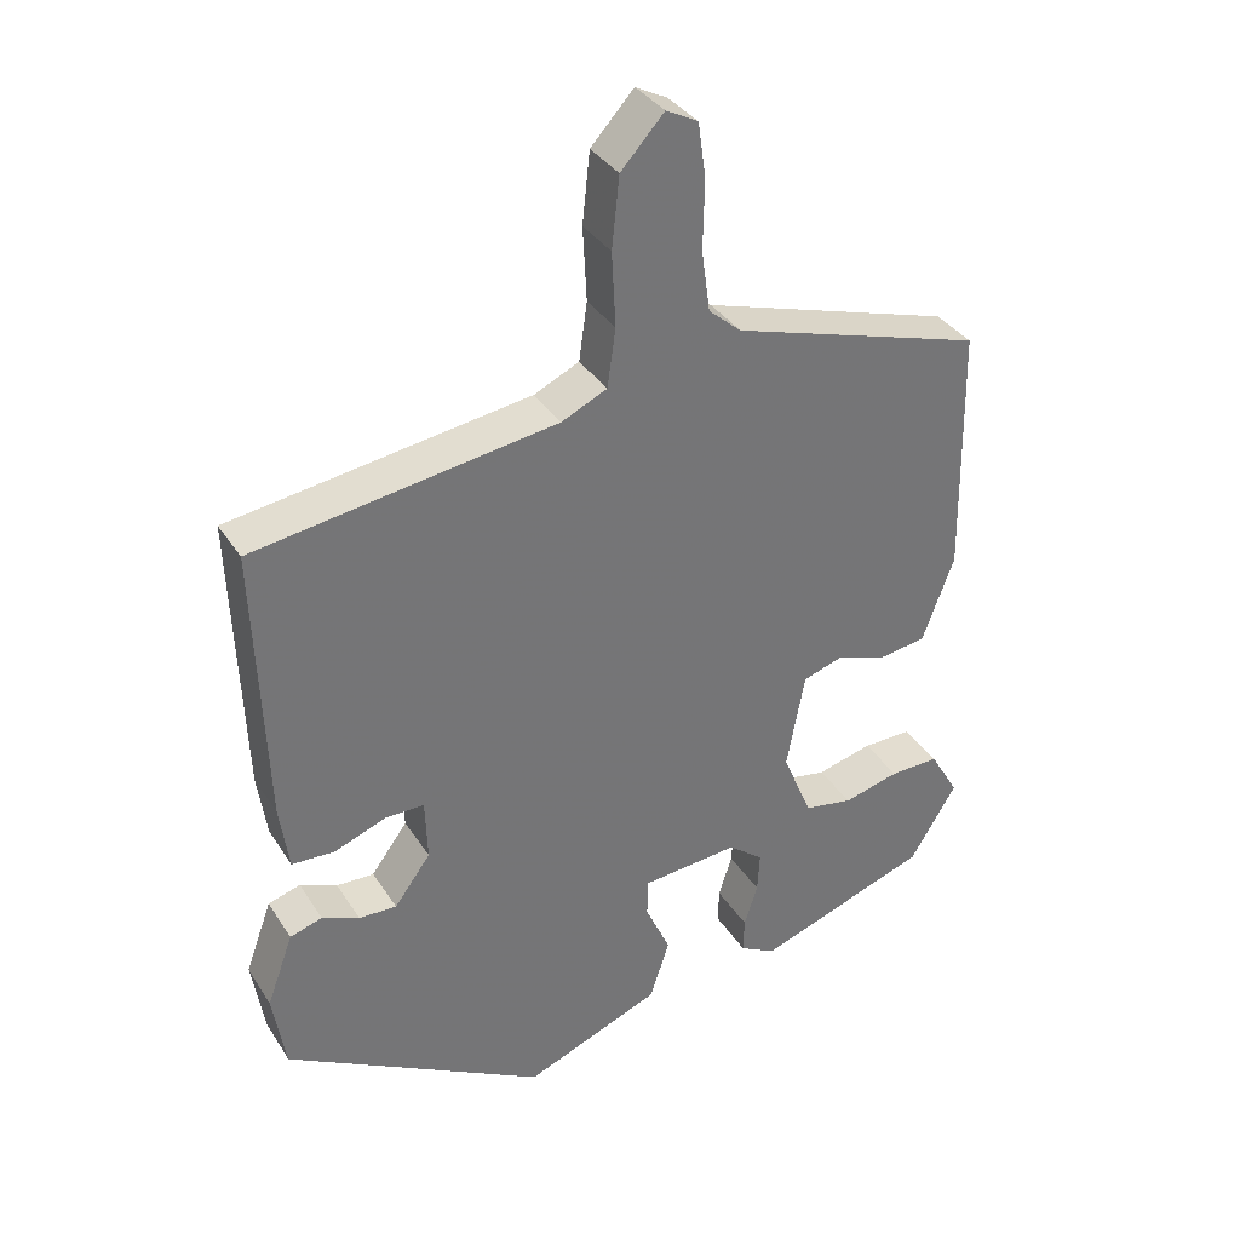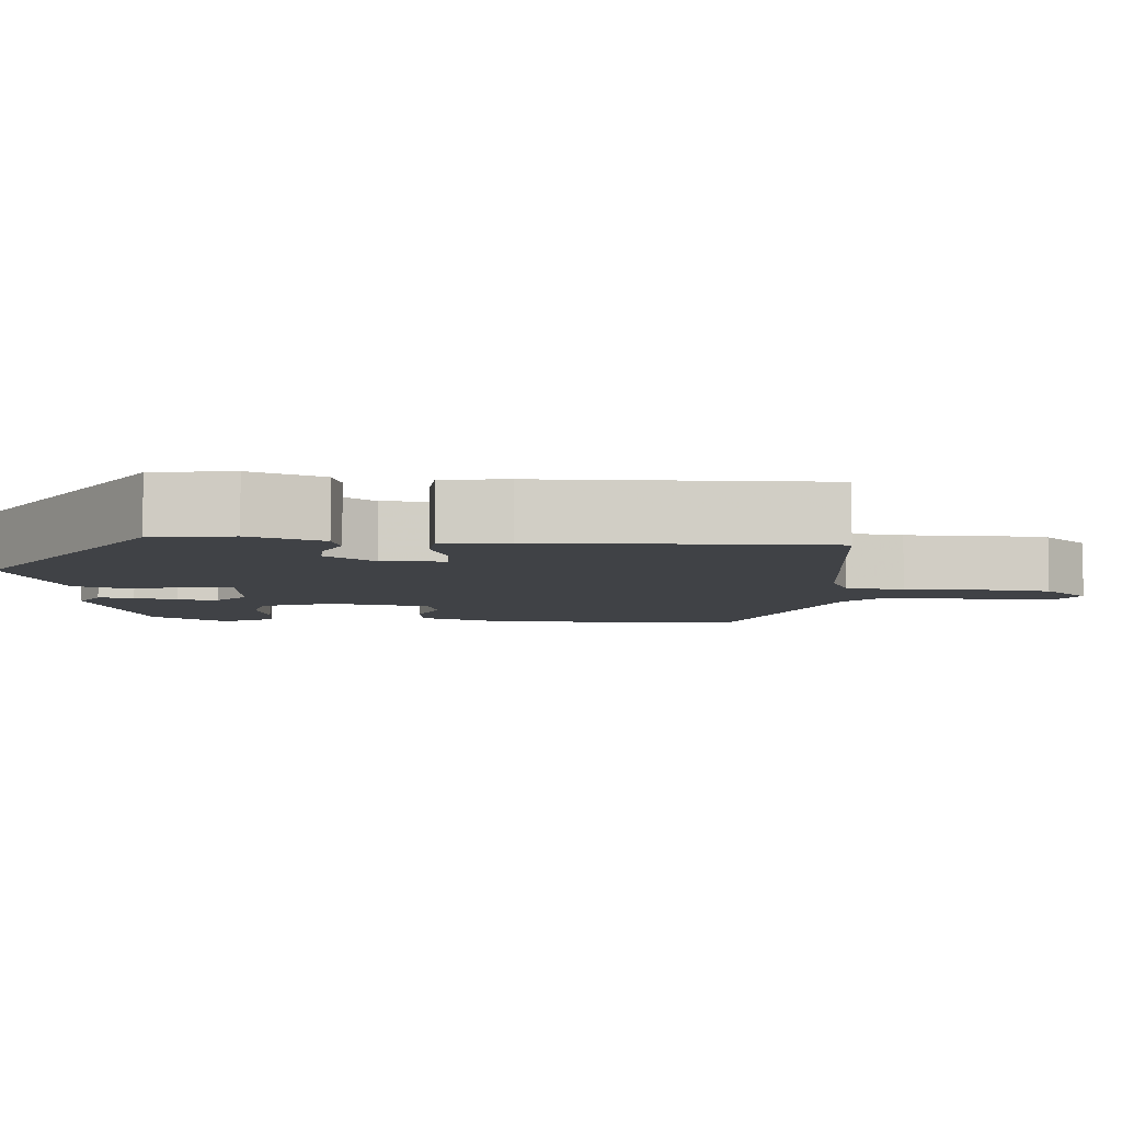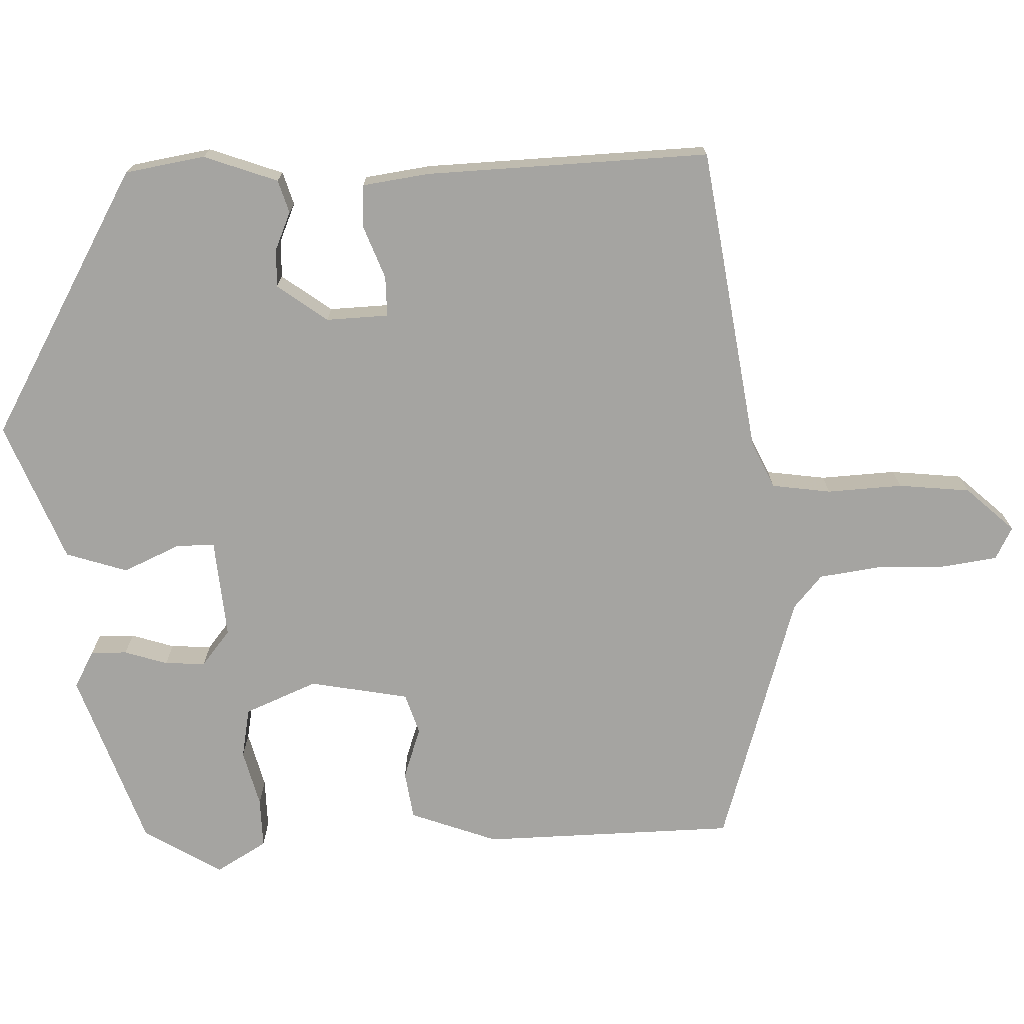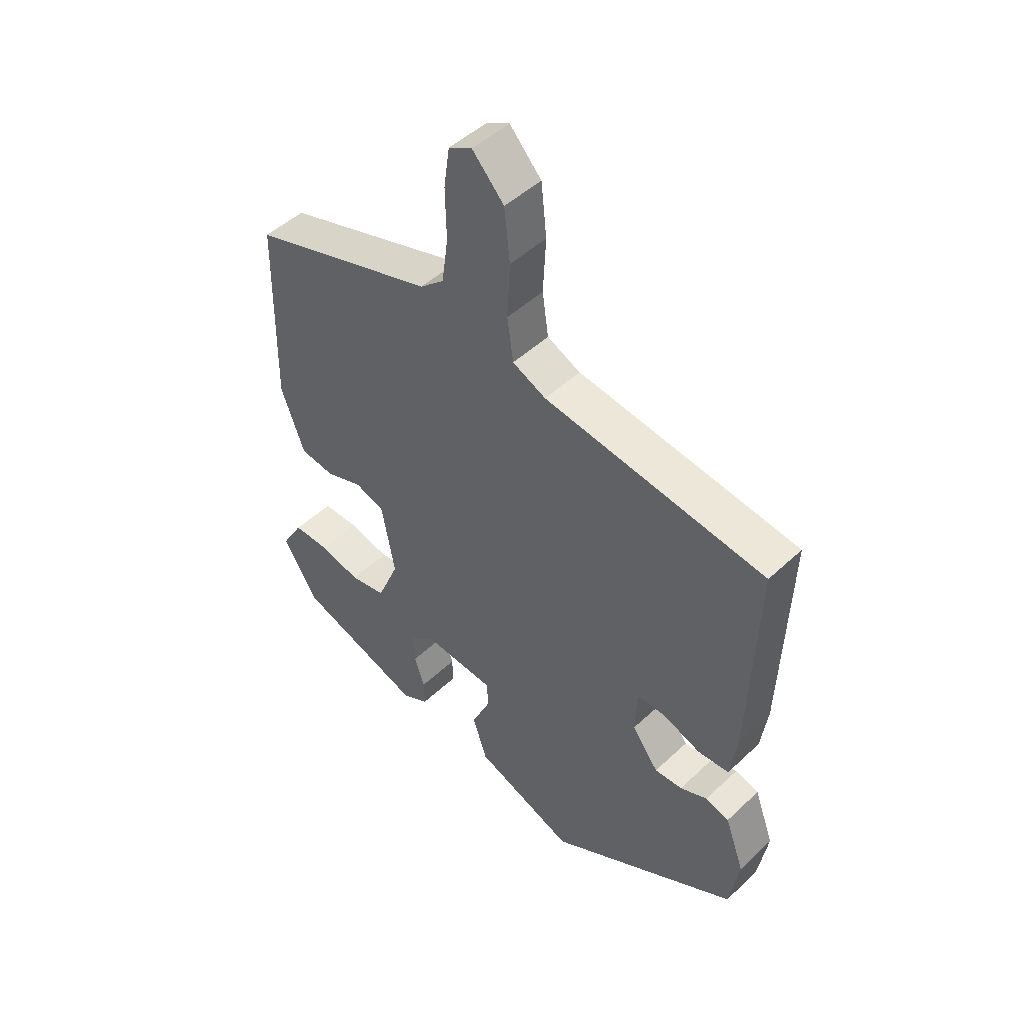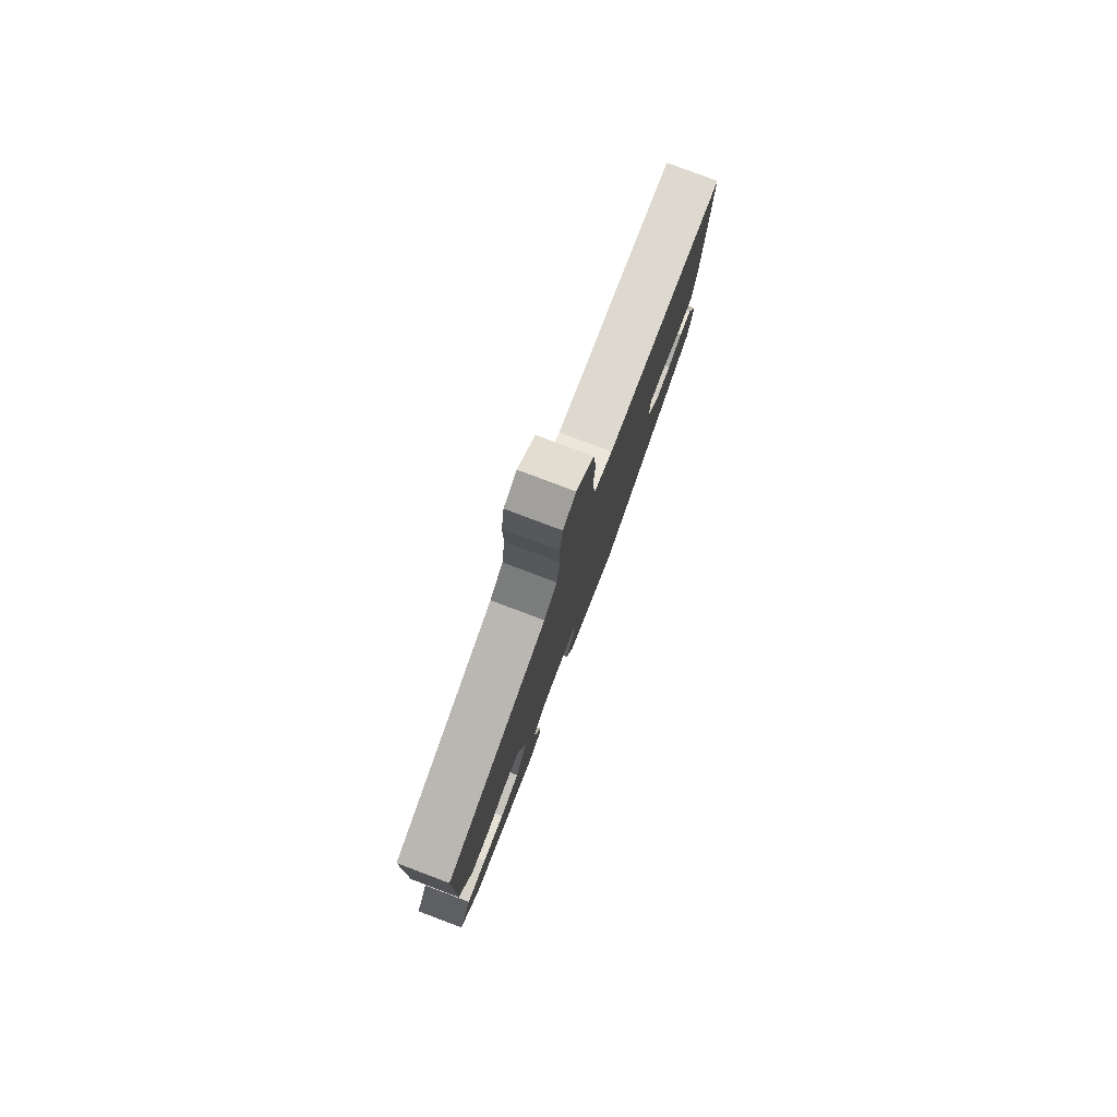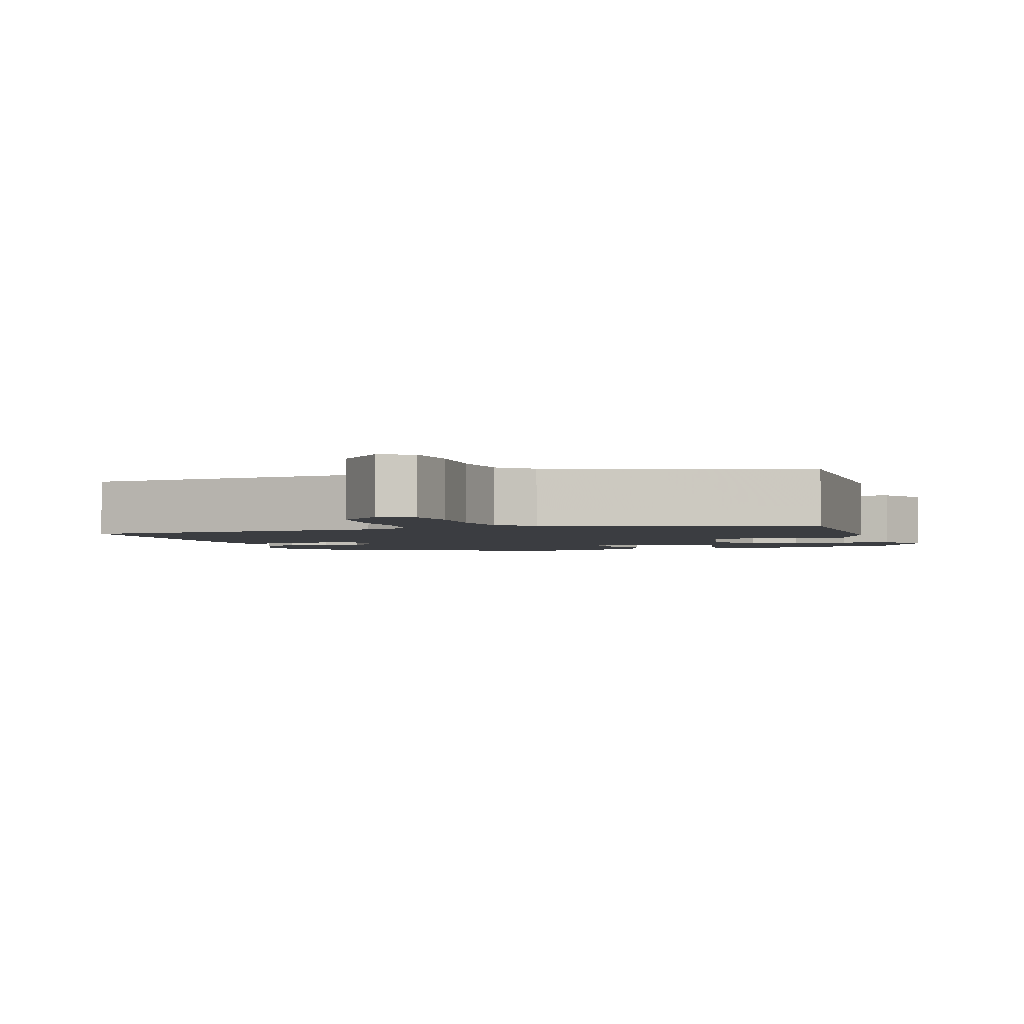
<metadata>
{"format":"obj","ext":"obj","renderer":"f3d","projection":"perspective","resolution":1024,"background":"white","views":[{"elev":35.4,"azim":-28.4,"up":"+Z"},{"elev":-6.4,"azim":-95.2,"up":"+Y"},{"elev":-73.3,"azim":-88.0,"up":"+Y"},{"elev":47.9,"azim":-136.4,"up":"+Z"},{"elev":80.0,"azim":110.6,"up":"+Z"},{"elev":-2.5,"azim":15.8,"up":"+Y"}]}
</metadata>
<code>
v -0.475 0.07 0.433
v -0.076 0.07 0.491
v -0.016 0.07 0.519
v -0.005 0.07 0.596
v -0.01 0.07 0.694
v 0 0.07 0.787
v 0.057 0.07 0.849
v 0.099 0.07 0.827
v 0.109 0.07 0.756
v 0.107 0.07 0.665
v 0.118 0.07 0.585
v 0.161 0.07 0.548
v 0.494 0.07 0.445
v 0.5 0.07 0.115
v 0.458 0.07 0.001
v 0.396 0.07 -0.008
v 0.329 0.07 0.015
v 0.276 0.07 -0.002
v 0.252 0.07 -0.131
v 0.291 0.07 -0.225
v 0.356 0.07 -0.237
v 0.43 0.07 -0.218
v 0.495 0.07 -0.217
v 0.534 0.07 -0.283
v 0.472 0.07 -0.385
v 0.243 0.07 -0.465
v 0.195 0.07 -0.439
v 0.196 0.07 -0.392
v 0.214 0.07 -0.336
v 0.217 0.07 -0.283
v 0.171 0.07 -0.246
v 0.042 0.07 -0.257
v 0.042 0.07 -0.307
v 0.075 0.07 -0.381
v 0.049 0.07 -0.461
v -0.132 0.07 -0.533
v -0.478 0.07 -0.336
v -0.495 0.07 -0.232
v -0.46 0.07 -0.136
v -0.417 0.07 -0.123
v -0.368 0.07 -0.144
v -0.318 0.07 -0.146
v -0.27 0.07 -0.081
v -0.273 0.07 0
v -0.325 0.07 0
v -0.394 0.07 -0.026
v -0.45 0.07 -0.023
v -0.462 0.07 0.063
v -0.475 0 0.433
v -0.076 0 0.491
v -0.016 0 0.519
v -0.005 0 0.596
v -0.01 0 0.694
v 0 0 0.787
v 0.057 0 0.849
v 0.099 0 0.827
v 0.109 0 0.756
v 0.107 0 0.665
v 0.118 0 0.585
v 0.161 0 0.548
v 0.494 0 0.445
v 0.5 0 0.115
v 0.458 0 0.001
v 0.396 0 -0.008
v 0.329 0 0.015
v 0.276 0 -0.002
v 0.252 0 -0.131
v 0.291 0 -0.225
v 0.356 0 -0.237
v 0.43 0 -0.218
v 0.495 0 -0.217
v 0.534 0 -0.283
v 0.472 0 -0.385
v 0.243 0 -0.465
v 0.195 0 -0.439
v 0.196 0 -0.392
v 0.214 0 -0.336
v 0.217 0 -0.283
v 0.171 0 -0.246
v 0.042 0 -0.257
v 0.042 0 -0.307
v 0.075 0 -0.381
v 0.049 0 -0.461
v -0.132 0 -0.533
v -0.478 0 -0.336
v -0.495 0 -0.232
v -0.46 0 -0.136
v -0.417 0 -0.123
v -0.368 0 -0.144
v -0.318 0 -0.146
v -0.27 0 -0.081
v -0.273 0 0
v -0.325 0 0
v -0.394 0 -0.026
v -0.45 0 -0.023
v -0.462 0 0.063
f 45 46 47 48
f 44 45 48 1
f 38 39 40 41
f 38 41 42
f 37 38 42
f 36 37 42
f 33 34 35 36
f 32 33 36 42
f 31 32 42 43
f 26 27 28 29
f 26 29 30
f 25 26 30
f 24 25 30 31
f 21 22 23 24
f 20 21 24 31
f 14 15 16 17
f 12 13 14 17
f 11 12 17 18
f 7 8 9 10
f 7 10 11
f 4 5 6 7
f 3 4 7 11
f 44 1 2
f 44 2 3
f 19 20 31 43
f 18 19 43 44
f 3 11 18 44
f 96 95 94 93
f 49 96 93 92
f 89 88 87 86
f 90 89 86
f 90 86 85
f 90 85 84
f 84 83 82 81
f 90 84 81 80
f 91 90 80 79
f 77 76 75 74
f 78 77 74
f 78 74 73
f 79 78 73 72
f 72 71 70 69
f 79 72 69 68
f 65 64 63 62
f 65 62 61 60
f 66 65 60 59
f 58 57 56 55
f 59 58 55
f 55 54 53 52
f 59 55 52 51
f 50 49 92
f 51 50 92
f 91 79 68 67
f 92 91 67 66
f 92 66 59 51
f 1 49 50 2
f 2 50 51 3
f 3 51 52 4
f 4 52 53 5
f 5 53 54 6
f 6 54 55 7
f 7 55 56 8
f 8 56 57 9
f 9 57 58 10
f 10 58 59 11
f 11 59 60 12
f 12 60 61 13
f 13 61 62 14
f 14 62 63 15
f 15 63 64 16
f 16 64 65 17
f 17 65 66 18
f 18 66 67 19
f 19 67 68 20
f 20 68 69 21
f 21 69 70 22
f 22 70 71 23
f 23 71 72 24
f 24 72 73 25
f 25 73 74 26
f 26 74 75 27
f 27 75 76 28
f 28 76 77 29
f 29 77 78 30
f 30 78 79 31
f 31 79 80 32
f 32 80 81 33
f 33 81 82 34
f 34 82 83 35
f 35 83 84 36
f 36 84 85 37
f 37 85 86 38
f 38 86 87 39
f 39 87 88 40
f 40 88 89 41
f 41 89 90 42
f 42 90 91 43
f 43 91 92 44
f 44 92 93 45
f 45 93 94 46
f 46 94 95 47
f 47 95 96 48
f 48 96 49 1

</code>
